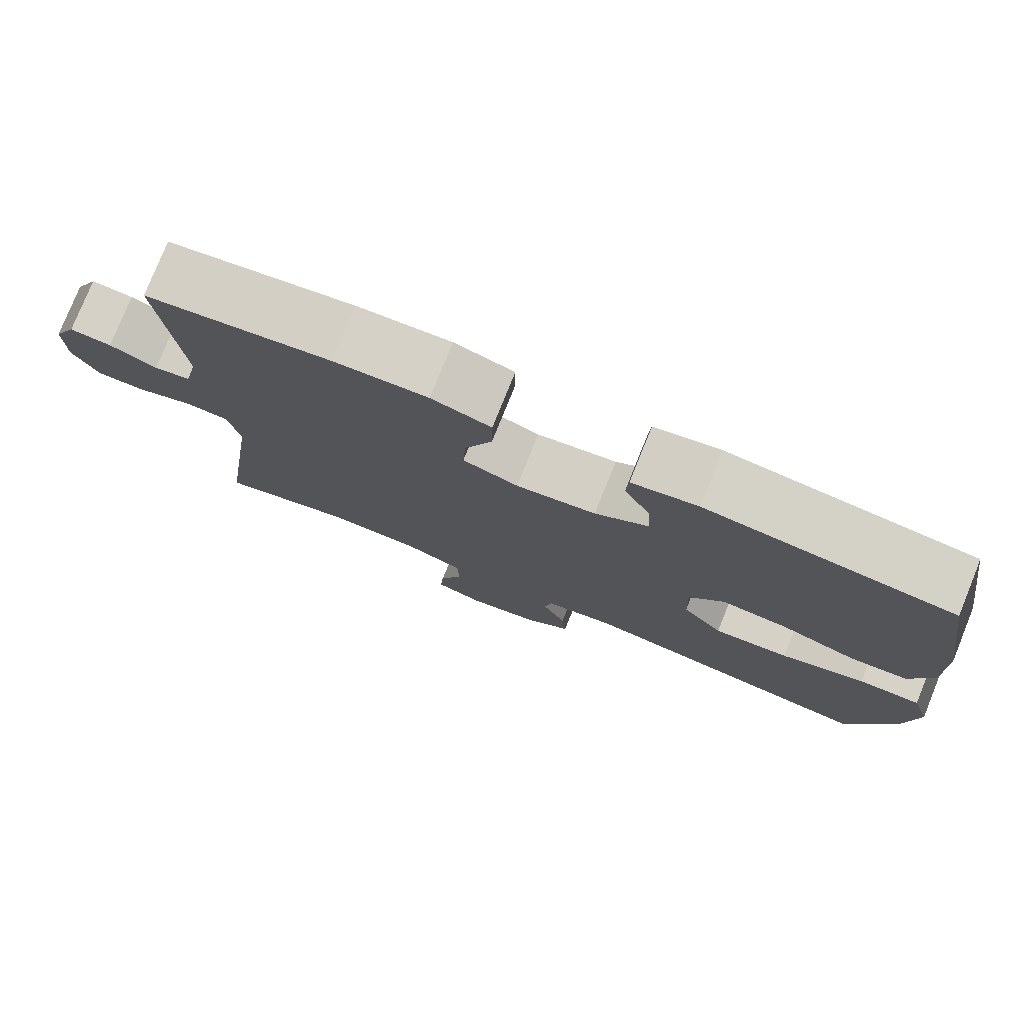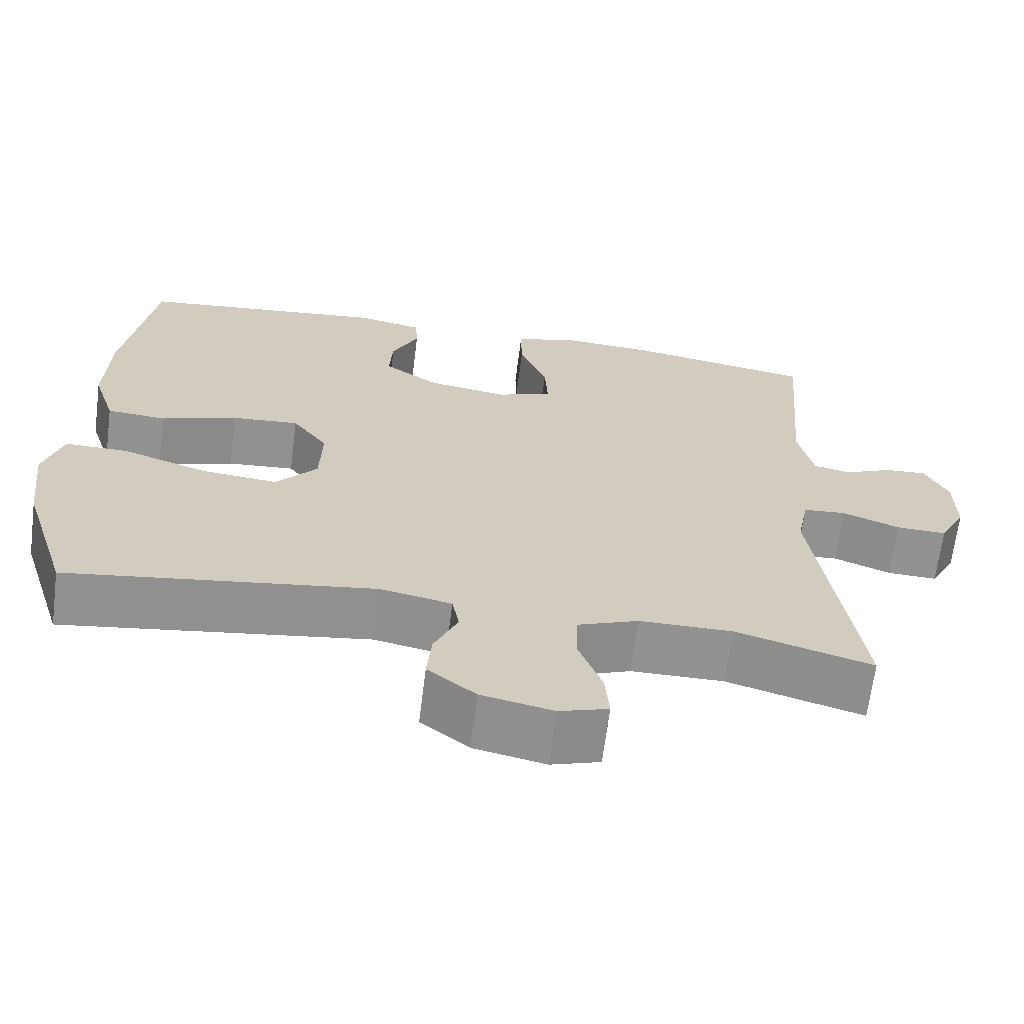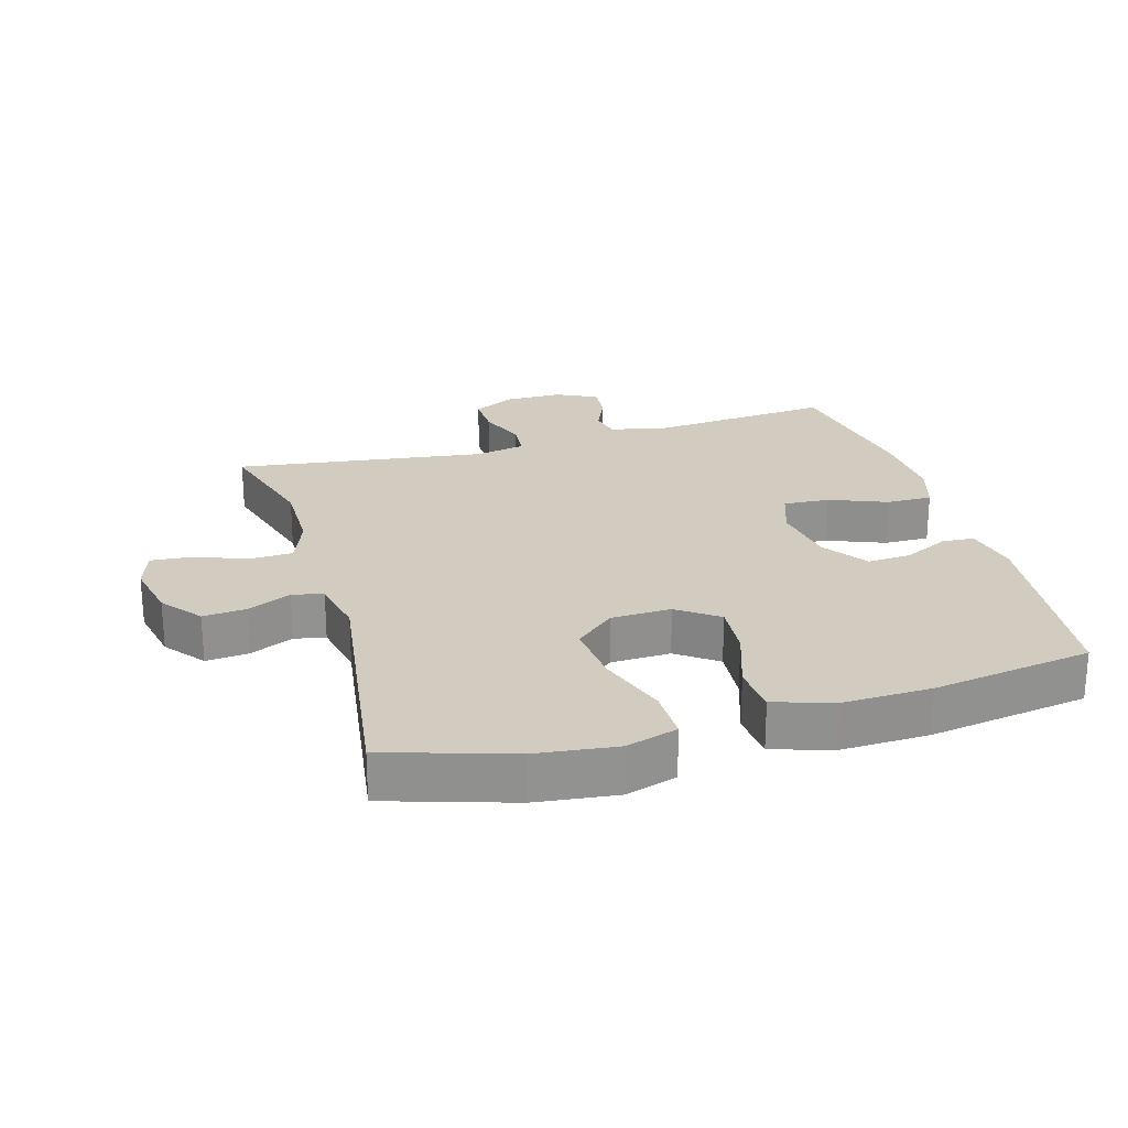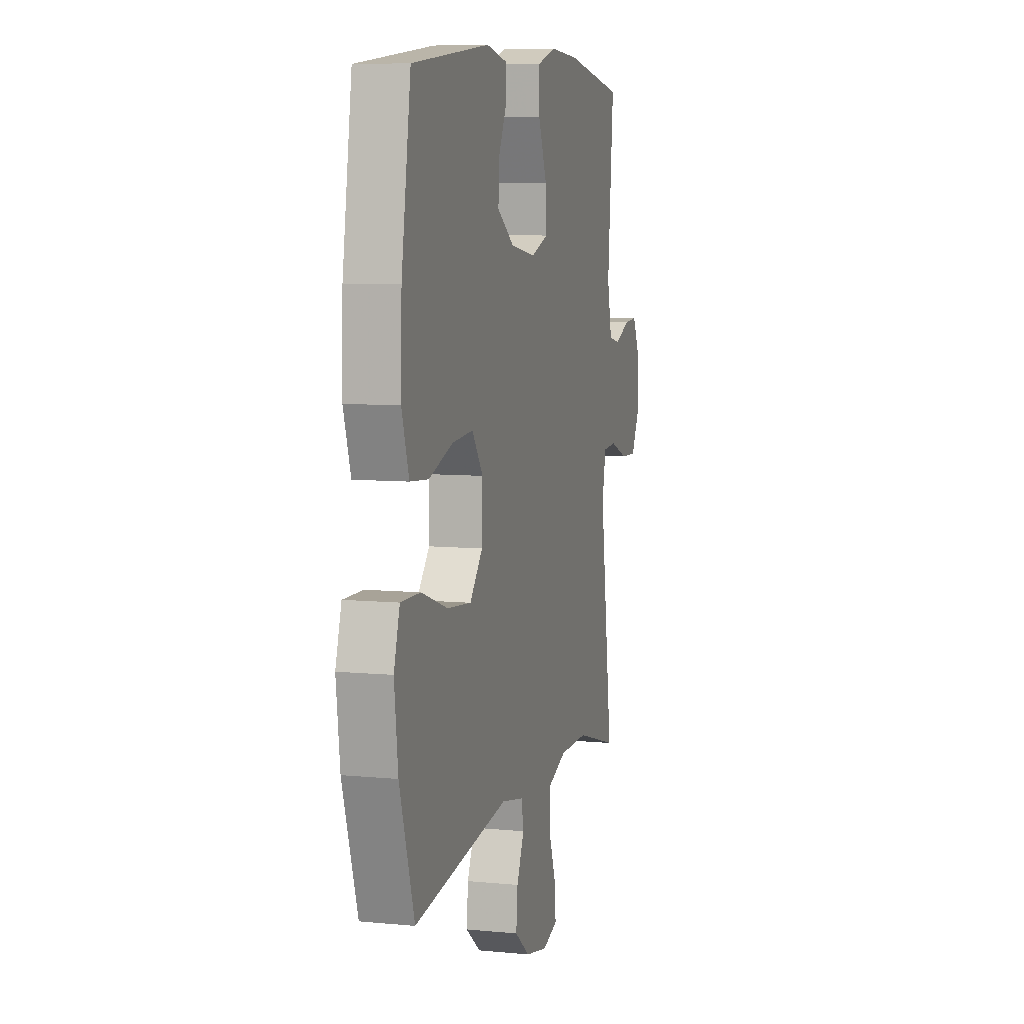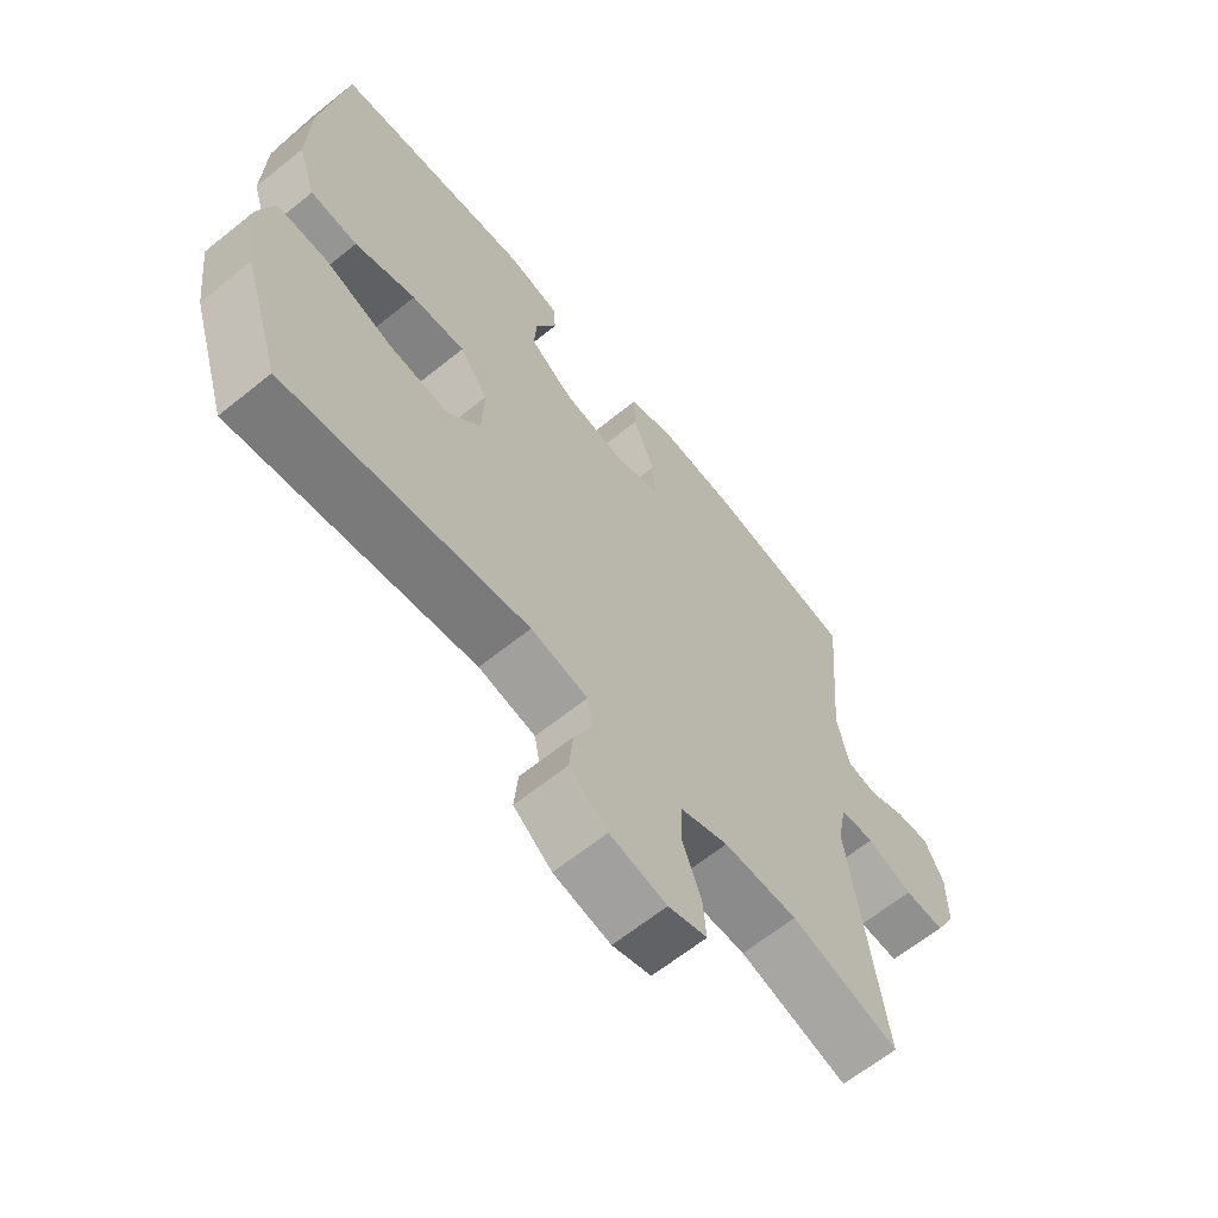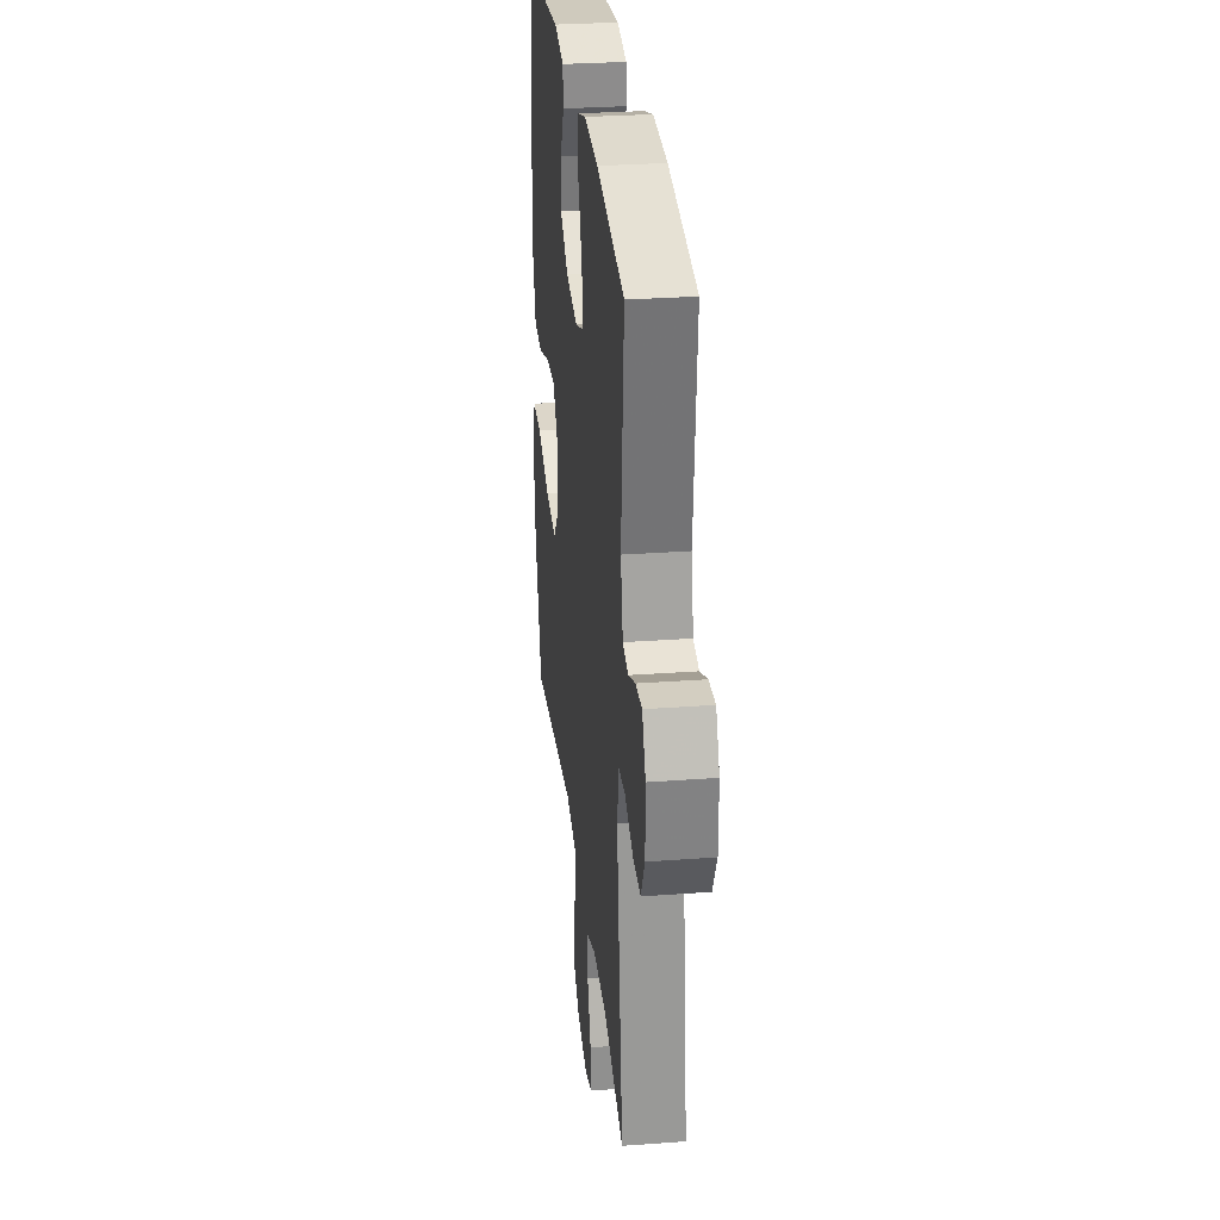
<metadata>
{"format":"obj","ext":"obj","renderer":"f3d","projection":"perspective","resolution":1024,"background":"white","views":[{"elev":78.2,"azim":-158.0,"up":"+Z"},{"elev":-66.3,"azim":-7.2,"up":"+Z"},{"elev":24.2,"azim":-106.2,"up":"+Y"},{"elev":7.6,"azim":-74.6,"up":"+Z"},{"elev":-64.2,"azim":-50.9,"up":"+Z"},{"elev":29.5,"azim":83.8,"up":"+Z"}]}
</metadata>
<code>
v 0.5 0.07 0.5
v 0.476 0.07 0.219
v 0.495 0.07 0.131
v 0.542 0.07 0.121
v 0.603 0.07 0.148
v 0.657 0.07 0.152
v 0.687 0.07 0.09
v 0.687 0.07 0
v 0.654 0.07 -0.063
v 0.59 0.07 -0.061
v 0.517 0.07 -0.033
v 0.462 0.07 -0.037
v 0.447 0.07 -0.115
v 0.5 0.07 -0.5
v 0.327 0.07 -0.45
v 0.209 0.07 -0.451
v 0.132 0.07 -0.481
v 0.13 0.07 -0.547
v 0.16 0.07 -0.628
v 0.165 0.07 -0.69
v 0.103 0.07 -0.71
v 0.012 0.07 -0.691
v -0.049 0.07 -0.643
v -0.043 0.07 -0.577
v -0.013 0.07 -0.51
v -0.022 0.07 -0.462
v -0.113 0.07 -0.444
v -0.5 0.07 -0.5
v -0.56 0.07 -0.309
v -0.575 0.07 -0.185
v -0.551 0.07 -0.106
v -0.471 0.07 -0.107
v -0.363 0.07 -0.144
v -0.266 0.07 -0.153
v -0.214 0.07 -0.092
v -0.211 0.07 0
v -0.256 0.07 0.062
v -0.341 0.07 0.055
v -0.438 0.07 0.022
v -0.513 0.07 0.028
v -0.542 0.07 0.118
v -0.538 0.07 0.254
v -0.5 0.07 0.5
v -0.185 0.07 0.536
v -0.101 0.07 0.519
v -0.098 0.07 0.469
v -0.132 0.07 0.4
v -0.136 0.07 0.333
v -0.067 0.07 0.285
v 0.035 0.07 0.269
v 0.106 0.07 0.294
v 0.102 0.07 0.365
v 0.067 0.07 0.453
v 0.066 0.07 0.523
v 0.142 0.07 0.547
v 0.262 0.07 0.54
v 0.5 0 0.5
v 0.476 0 0.219
v 0.495 0 0.131
v 0.542 0 0.121
v 0.603 0 0.148
v 0.657 0 0.152
v 0.687 0 0.09
v 0.687 0 0
v 0.654 0 -0.063
v 0.59 0 -0.061
v 0.517 0 -0.033
v 0.462 0 -0.037
v 0.447 0 -0.115
v 0.5 0 -0.5
v 0.327 0 -0.45
v 0.209 0 -0.451
v 0.132 0 -0.481
v 0.13 0 -0.547
v 0.16 0 -0.628
v 0.165 0 -0.69
v 0.103 0 -0.71
v 0.012 0 -0.691
v -0.049 0 -0.643
v -0.043 0 -0.577
v -0.013 0 -0.51
v -0.022 0 -0.462
v -0.113 0 -0.444
v -0.5 0 -0.5
v -0.56 0 -0.309
v -0.575 0 -0.185
v -0.551 0 -0.106
v -0.471 0 -0.107
v -0.363 0 -0.144
v -0.266 0 -0.153
v -0.214 0 -0.092
v -0.211 0 0
v -0.256 0 0.062
v -0.341 0 0.055
v -0.438 0 0.022
v -0.513 0 0.028
v -0.542 0 0.118
v -0.538 0 0.254
v -0.5 0 0.5
v -0.185 0 0.536
v -0.101 0 0.519
v -0.098 0 0.469
v -0.132 0 0.4
v -0.136 0 0.333
v -0.067 0 0.285
v 0.035 0 0.269
v 0.106 0 0.294
v 0.102 0 0.365
v 0.067 0 0.453
v 0.066 0 0.523
v 0.142 0 0.547
v 0.262 0 0.54
f 55 56 1 2
f 52 53 54 55
f 51 52 55 2
f 50 51 2 3
f 49 50 3
f 44 45 46 47
f 44 47 48
f 43 44 48
f 42 43 48 49
f 38 39 40 41
f 37 38 41 42
f 30 31 32 33
f 30 33 34
f 27 28 29 30
f 26 27 30 34
f 22 23 24 25
f 20 21 22 25
f 18 19 20 25
f 17 18 25 26
f 16 17 26 34
f 13 14 15
f 12 13 15 16
f 8 9 10 11
f 8 11 12
f 7 8 12
f 4 5 6 7
f 3 4 7 12
f 37 42 49 3
f 12 16 34 35
f 12 35 36
f 3 12 36 37
f 58 57 112 111
f 111 110 109 108
f 58 111 108 107
f 59 58 107 106
f 59 106 105
f 103 102 101 100
f 104 103 100
f 104 100 99
f 105 104 99 98
f 97 96 95 94
f 98 97 94 93
f 89 88 87 86
f 90 89 86
f 86 85 84 83
f 90 86 83 82
f 81 80 79 78
f 81 78 77 76
f 81 76 75 74
f 82 81 74 73
f 90 82 73 72
f 71 70 69
f 72 71 69 68
f 67 66 65 64
f 68 67 64
f 68 64 63
f 63 62 61 60
f 68 63 60 59
f 59 105 98 93
f 91 90 72 68
f 92 91 68
f 93 92 68 59
f 1 57 58 2
f 2 58 59 3
f 3 59 60 4
f 4 60 61 5
f 5 61 62 6
f 6 62 63 7
f 7 63 64 8
f 8 64 65 9
f 9 65 66 10
f 10 66 67 11
f 11 67 68 12
f 12 68 69 13
f 13 69 70 14
f 14 70 71 15
f 15 71 72 16
f 16 72 73 17
f 17 73 74 18
f 18 74 75 19
f 19 75 76 20
f 20 76 77 21
f 21 77 78 22
f 22 78 79 23
f 23 79 80 24
f 24 80 81 25
f 25 81 82 26
f 26 82 83 27
f 27 83 84 28
f 28 84 85 29
f 29 85 86 30
f 30 86 87 31
f 31 87 88 32
f 32 88 89 33
f 33 89 90 34
f 34 90 91 35
f 35 91 92 36
f 36 92 93 37
f 37 93 94 38
f 38 94 95 39
f 39 95 96 40
f 40 96 97 41
f 41 97 98 42
f 42 98 99 43
f 43 99 100 44
f 44 100 101 45
f 45 101 102 46
f 46 102 103 47
f 47 103 104 48
f 48 104 105 49
f 49 105 106 50
f 50 106 107 51
f 51 107 108 52
f 52 108 109 53
f 53 109 110 54
f 54 110 111 55
f 55 111 112 56
f 56 112 57 1

</code>
